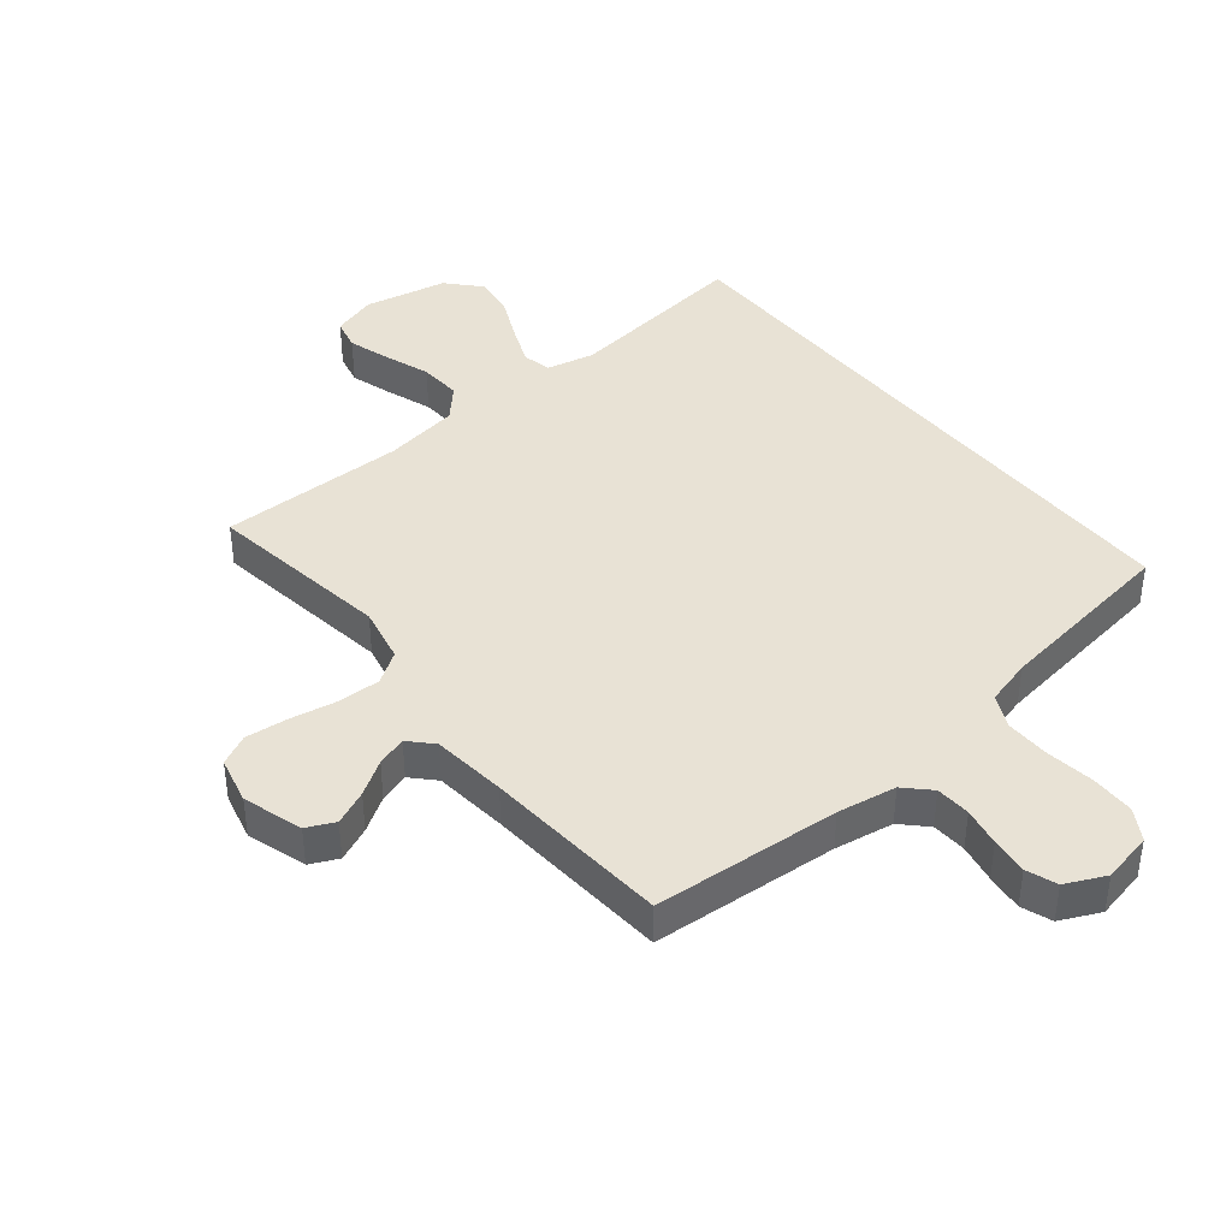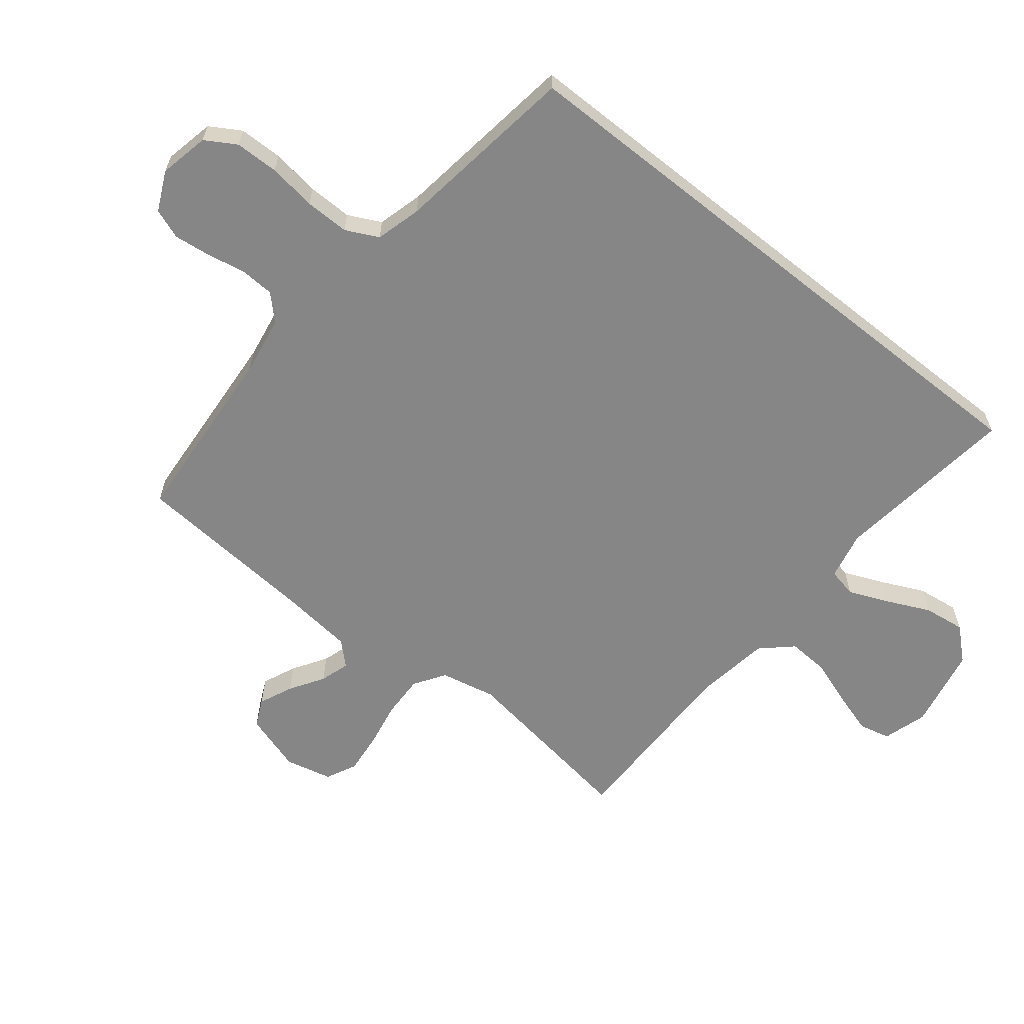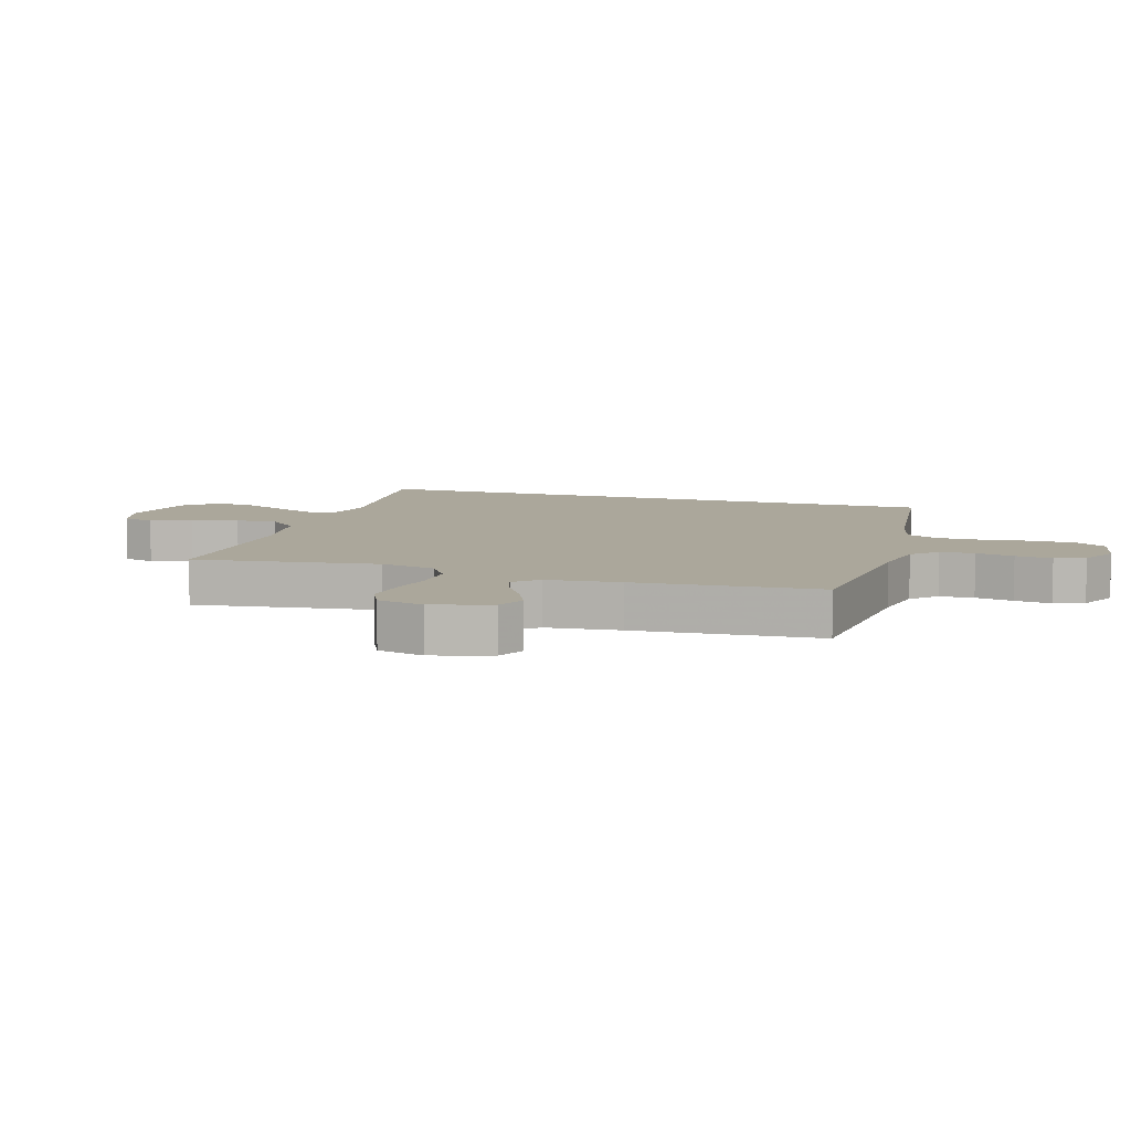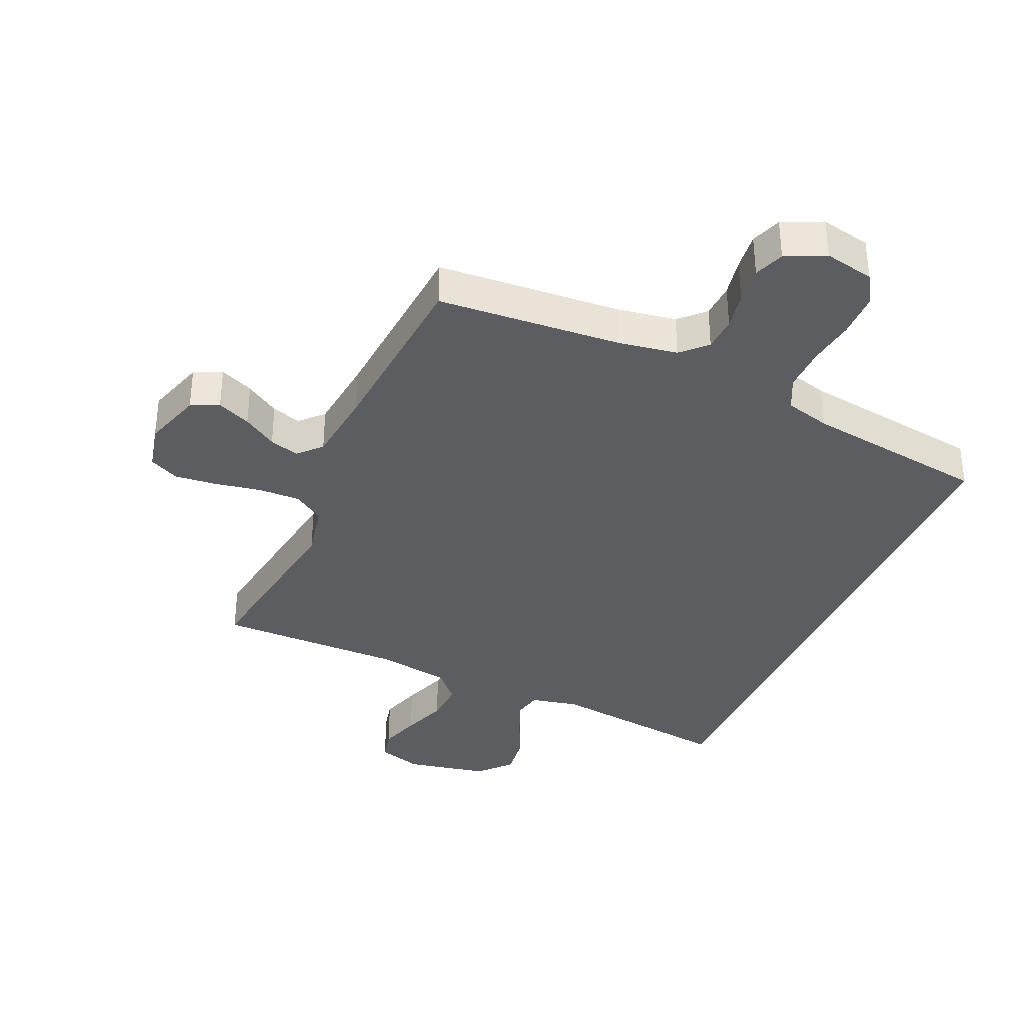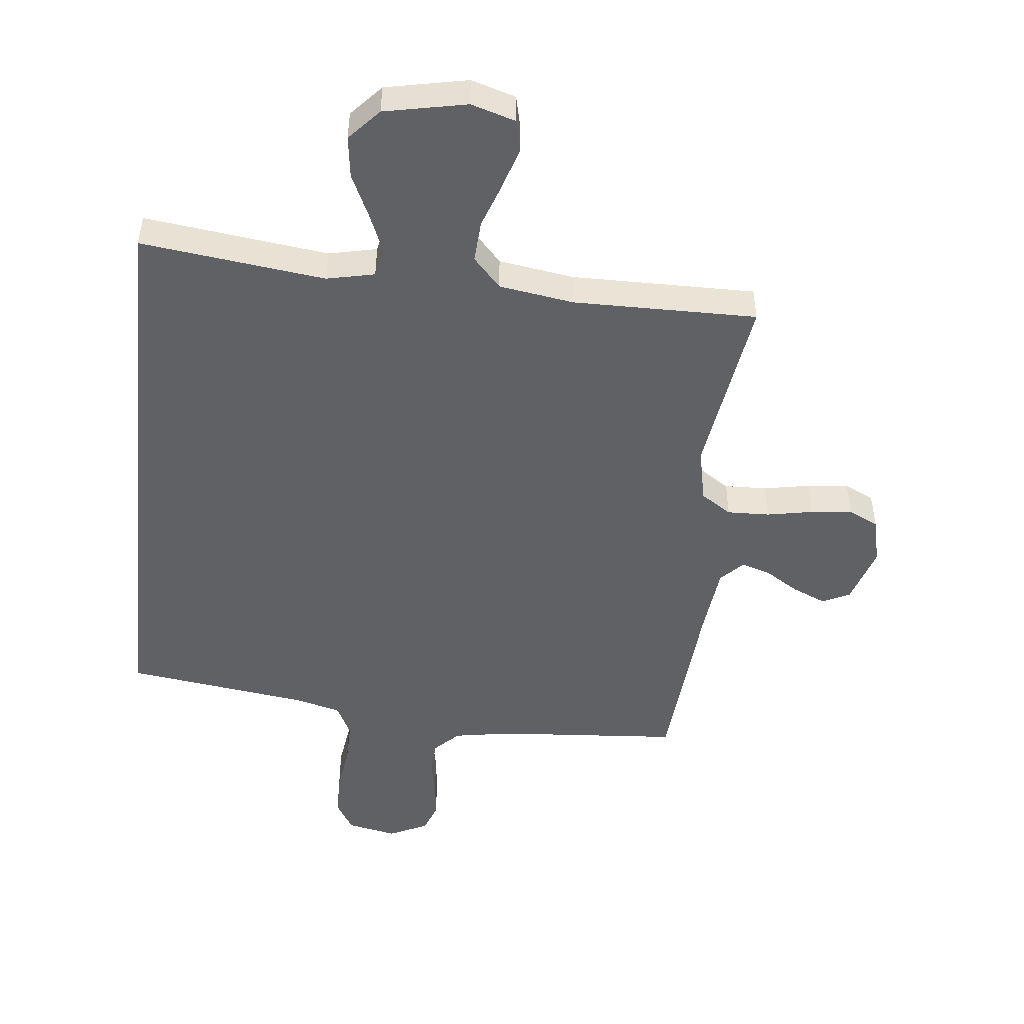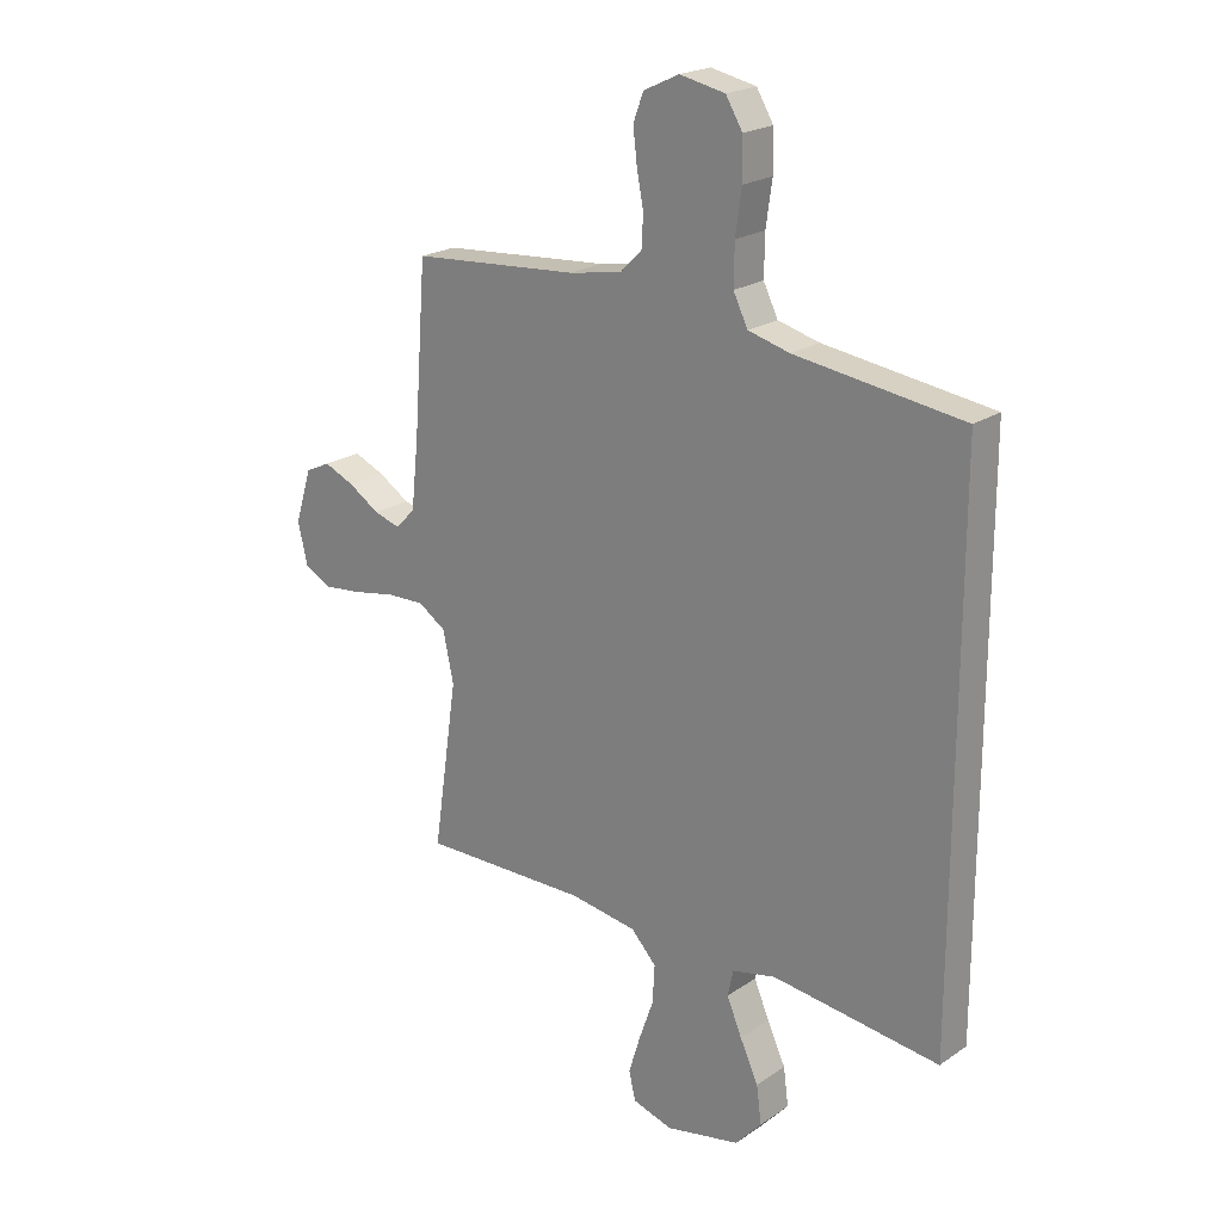
<metadata>
{"format":"obj","ext":"obj","renderer":"f3d","projection":"perspective","resolution":1024,"background":"white","views":[{"elev":40.9,"azim":-39.0,"up":"+Y"},{"elev":-62.2,"azim":51.4,"up":"+Y"},{"elev":8.1,"azim":-72.2,"up":"+Y"},{"elev":-35.9,"azim":-23.8,"up":"+Y"},{"elev":-48.6,"azim":174.0,"up":"+Y"},{"elev":21.3,"azim":40.0,"up":"+Z"}]}
</metadata>
<code>
v 0.5 0.07 -0.541
v 0.2 0.07 -0.503
v 0.122 0.07 -0.52
v 0.112 0.07 -0.567
v 0.139 0.07 -0.631
v 0.172 0.07 -0.702
v 0.181 0.07 -0.77
v 0.134 0.07 -0.822
v 0 0.07 -0.849
v -0.072 0.07 -0.827
v -0.084 0.07 -0.776
v -0.063 0.07 -0.708
v -0.037 0.07 -0.634
v -0.033 0.07 -0.566
v -0.078 0.07 -0.517
v -0.2 0.07 -0.498
v -0.5 0.07 -0.5
v -0.456 0.07 -0.2
v -0.475 0.07 -0.11
v -0.525 0.07 -0.077
v -0.594 0.07 -0.079
v -0.669 0.07 -0.093
v -0.737 0.07 -0.1
v -0.786 0.07 -0.076
v -0.804 0.07 0
v -0.774 0.07 0.096
v -0.729 0.07 0.117
v -0.674 0.07 0.093
v -0.619 0.07 0.058
v -0.571 0.07 0.043
v -0.536 0.07 0.08
v -0.523 0.07 0.2
v -0.5 0.07 0.5
v -0.2 0.07 0.522
v -0.105 0.07 0.538
v -0.066 0.07 0.577
v -0.063 0.07 0.633
v -0.075 0.07 0.695
v -0.082 0.07 0.755
v -0.064 0.07 0.804
v 0 0.07 0.834
v 0.081 0.07 0.817
v 0.111 0.07 0.767
v 0.112 0.07 0.696
v 0.101 0.07 0.618
v 0.1 0.07 0.546
v 0.126 0.07 0.493
v 0.2 0.07 0.473
v 0.5 0.07 0.431
v 0.5 0 -0.541
v 0.2 0 -0.503
v 0.122 0 -0.52
v 0.112 0 -0.567
v 0.139 0 -0.631
v 0.172 0 -0.702
v 0.181 0 -0.77
v 0.134 0 -0.822
v 0 0 -0.849
v -0.072 0 -0.827
v -0.084 0 -0.776
v -0.063 0 -0.708
v -0.037 0 -0.634
v -0.033 0 -0.566
v -0.078 0 -0.517
v -0.2 0 -0.498
v -0.5 0 -0.5
v -0.456 0 -0.2
v -0.475 0 -0.11
v -0.525 0 -0.077
v -0.594 0 -0.079
v -0.669 0 -0.093
v -0.737 0 -0.1
v -0.786 0 -0.076
v -0.804 0 0
v -0.774 0 0.096
v -0.729 0 0.117
v -0.674 0 0.093
v -0.619 0 0.058
v -0.571 0 0.043
v -0.536 0 0.08
v -0.523 0 0.2
v -0.5 0 0.5
v -0.2 0 0.522
v -0.105 0 0.538
v -0.066 0 0.577
v -0.063 0 0.633
v -0.075 0 0.695
v -0.082 0 0.755
v -0.064 0 0.804
v 0 0 0.834
v 0.081 0 0.817
v 0.111 0 0.767
v 0.112 0 0.696
v 0.101 0 0.618
v 0.1 0 0.546
v 0.126 0 0.493
v 0.2 0 0.473
v 0.5 0 0.431
f 48 49 1 2
f 47 48 2 3
f 46 47 3 4
f 43 44 45
f 42 43 45
f 41 42 45
f 40 41 45
f 39 40 45
f 38 39 45
f 37 38 45
f 36 37 45 46
f 35 36 46 4
f 32 33 34
f 34 35 4
f 32 34 4
f 31 32 4
f 27 28 29
f 26 27 29
f 25 26 29
f 24 25 29
f 23 24 29
f 22 23 29
f 21 22 29
f 20 21 29 30
f 19 20 30 31
f 16 17 18
f 15 16 18 19
f 11 12 13
f 10 11 13
f 9 10 13
f 8 9 13
f 7 8 13
f 6 7 13
f 5 6 13
f 5 13 14
f 31 4 5
f 19 31 5
f 15 19 5
f 5 14 15
f 51 50 98 97
f 52 51 97 96
f 53 52 96 95
f 94 93 92
f 94 92 91
f 94 91 90
f 94 90 89
f 94 89 88
f 94 88 87
f 94 87 86
f 95 94 86 85
f 53 95 85 84
f 83 82 81
f 53 84 83
f 53 83 81
f 53 81 80
f 78 77 76
f 78 76 75
f 78 75 74
f 78 74 73
f 78 73 72
f 78 72 71
f 78 71 70
f 79 78 70 69
f 80 79 69 68
f 67 66 65
f 68 67 65 64
f 62 61 60
f 62 60 59
f 62 59 58
f 62 58 57
f 62 57 56
f 62 56 55
f 62 55 54
f 63 62 54
f 54 53 80
f 54 80 68
f 54 68 64
f 64 63 54
f 1 50 51 2
f 2 51 52 3
f 3 52 53 4
f 4 53 54 5
f 5 54 55 6
f 6 55 56 7
f 7 56 57 8
f 8 57 58 9
f 9 58 59 10
f 10 59 60 11
f 11 60 61 12
f 12 61 62 13
f 13 62 63 14
f 14 63 64 15
f 15 64 65 16
f 16 65 66 17
f 17 66 67 18
f 18 67 68 19
f 19 68 69 20
f 20 69 70 21
f 21 70 71 22
f 22 71 72 23
f 23 72 73 24
f 24 73 74 25
f 25 74 75 26
f 26 75 76 27
f 27 76 77 28
f 28 77 78 29
f 29 78 79 30
f 30 79 80 31
f 31 80 81 32
f 32 81 82 33
f 33 82 83 34
f 34 83 84 35
f 35 84 85 36
f 36 85 86 37
f 37 86 87 38
f 38 87 88 39
f 39 88 89 40
f 40 89 90 41
f 41 90 91 42
f 42 91 92 43
f 43 92 93 44
f 44 93 94 45
f 45 94 95 46
f 46 95 96 47
f 47 96 97 48
f 48 97 98 49
f 49 98 50 1

</code>
